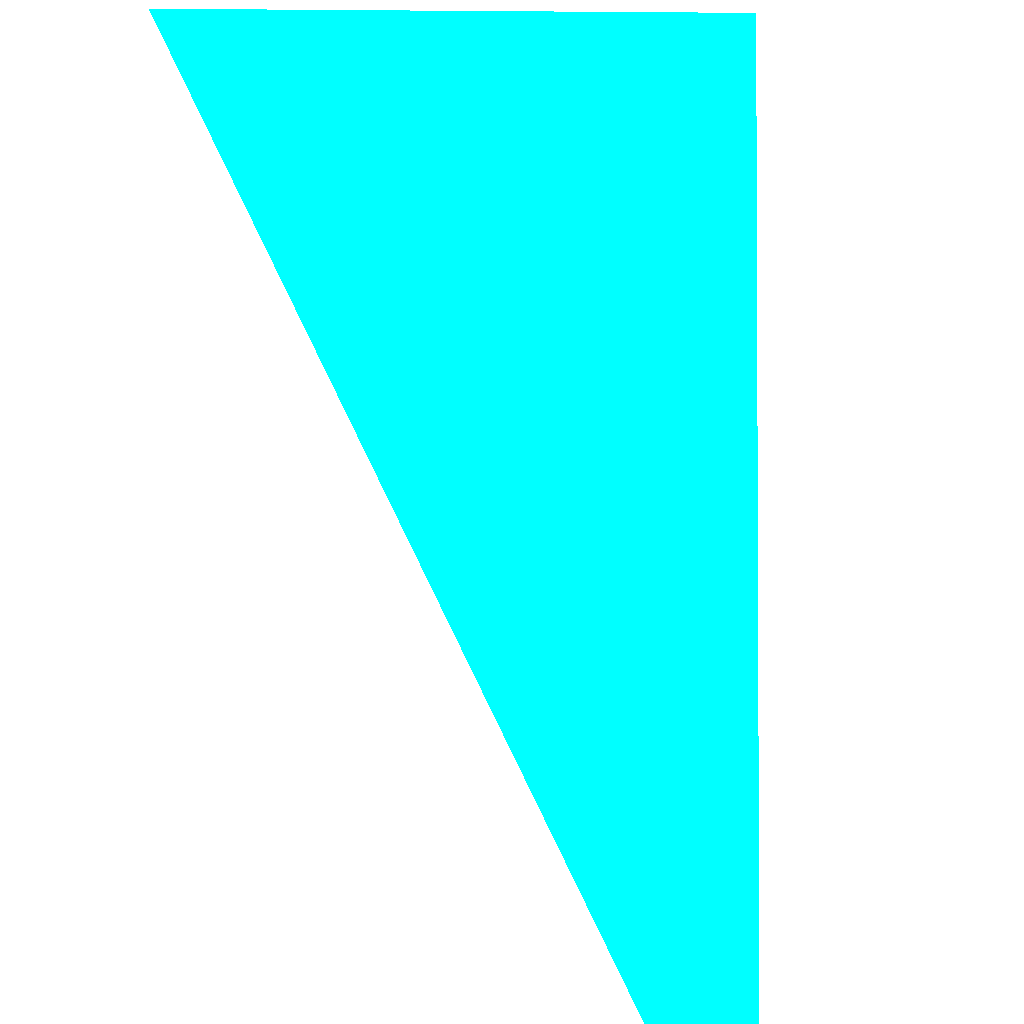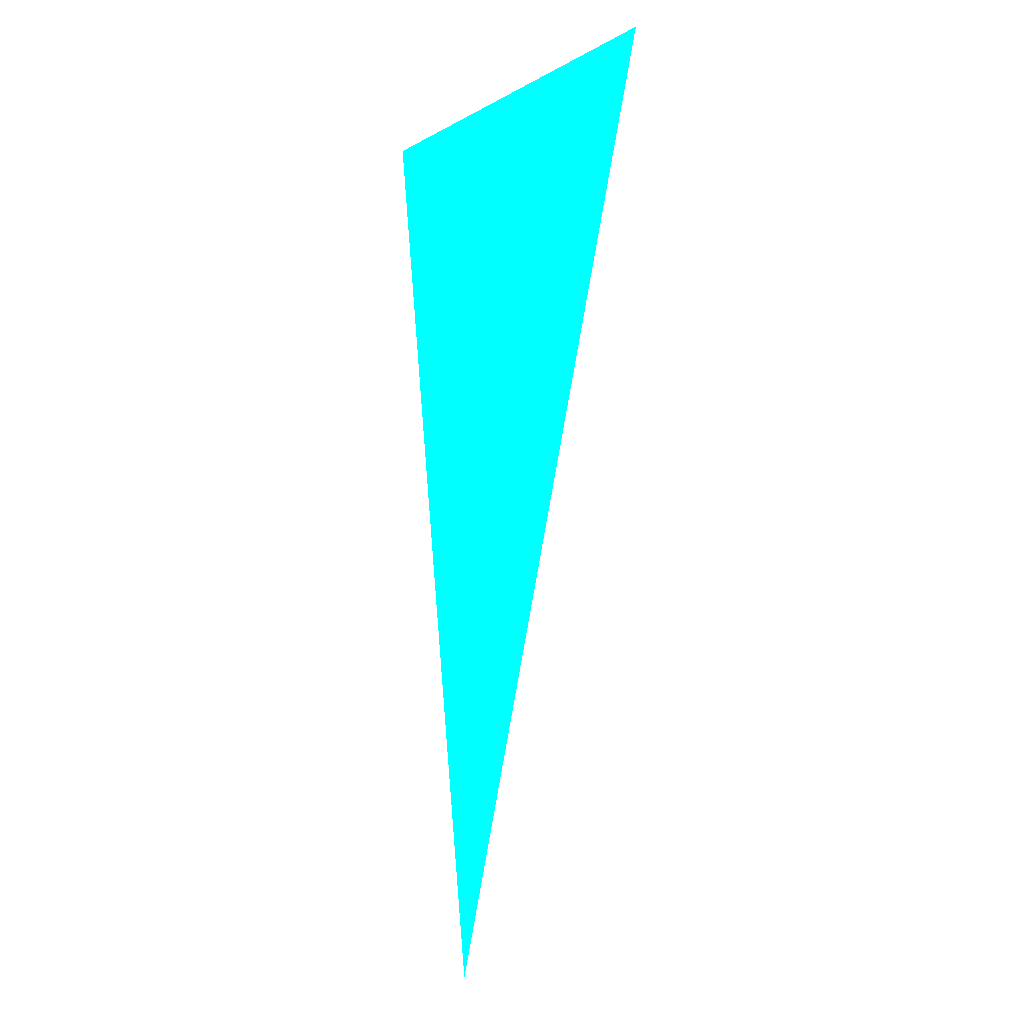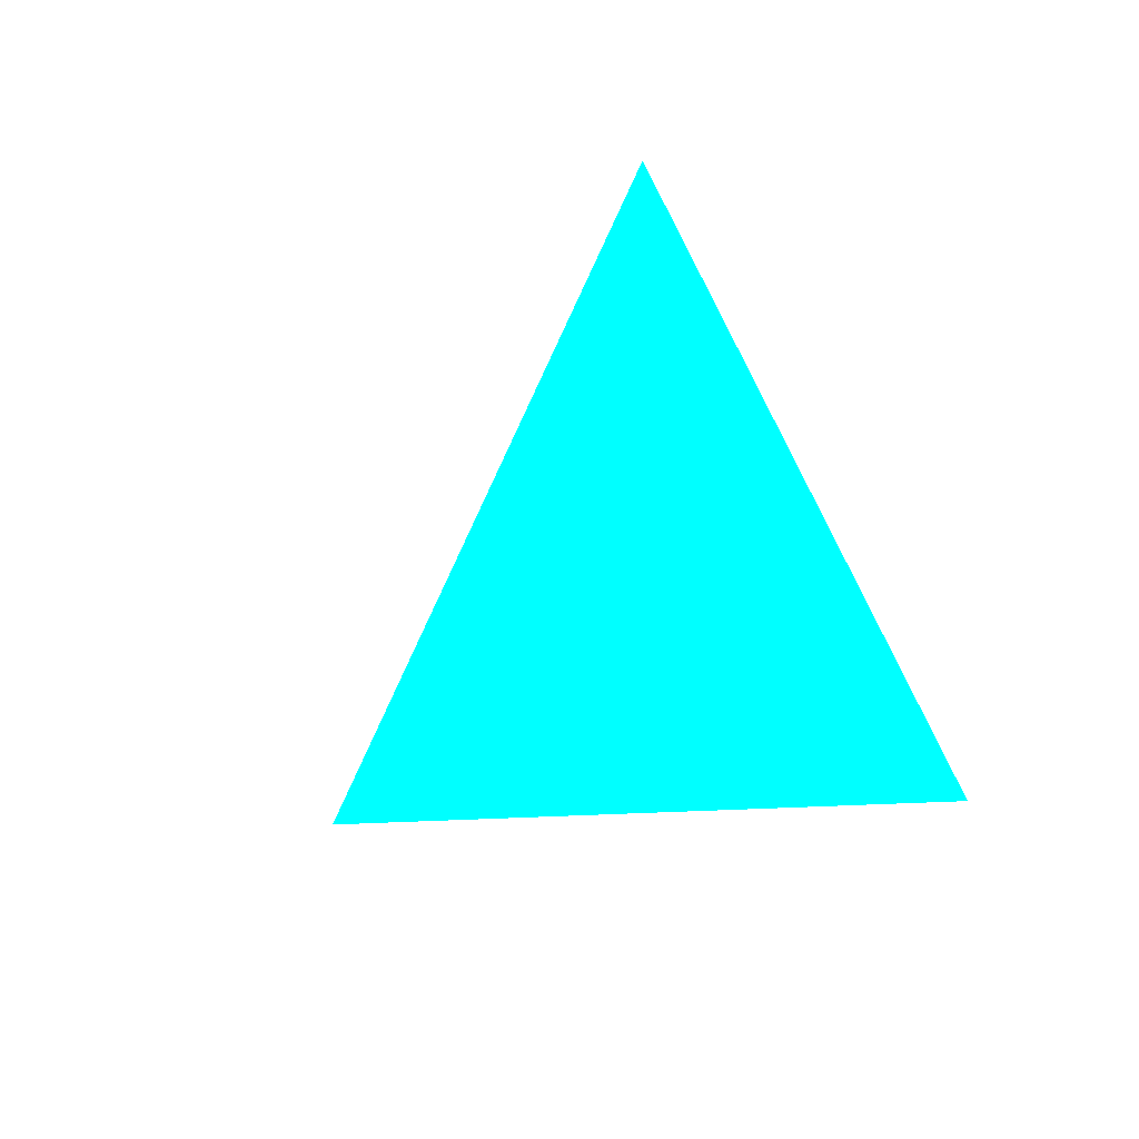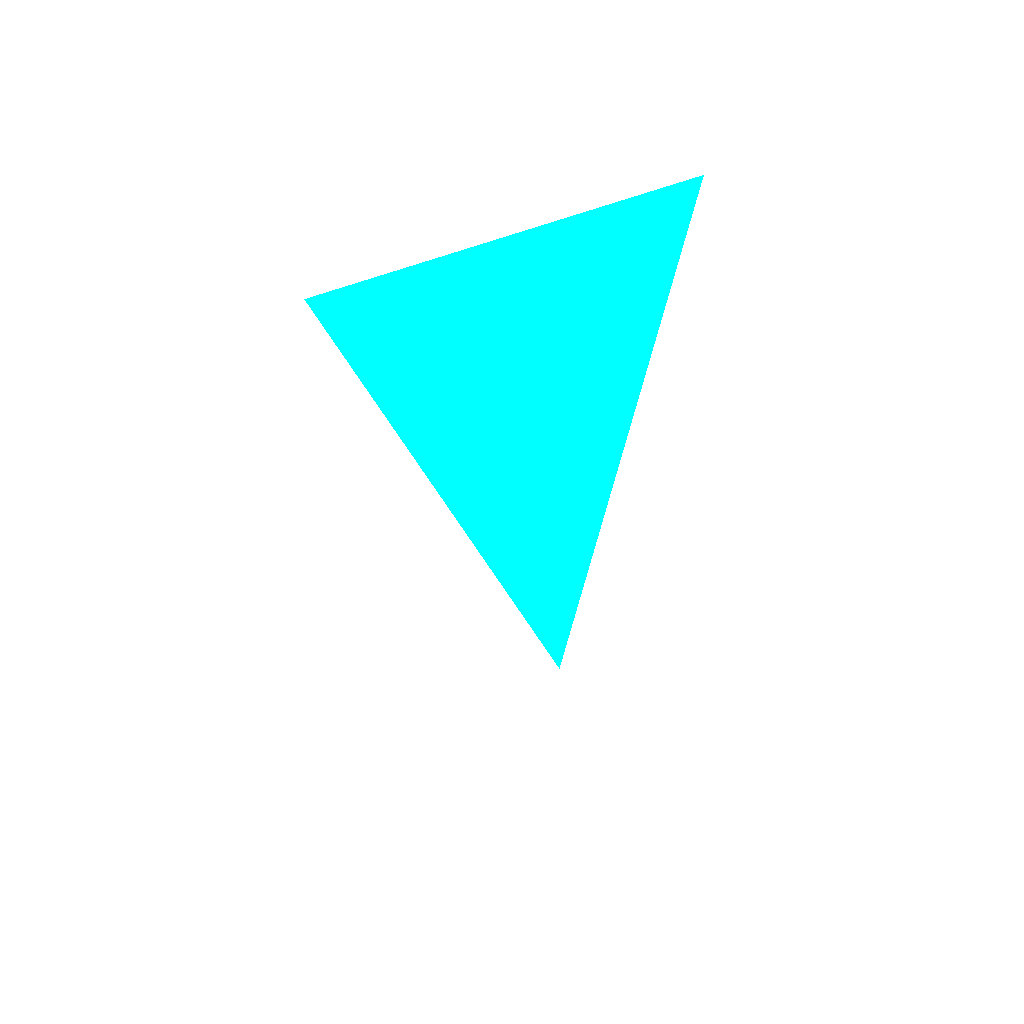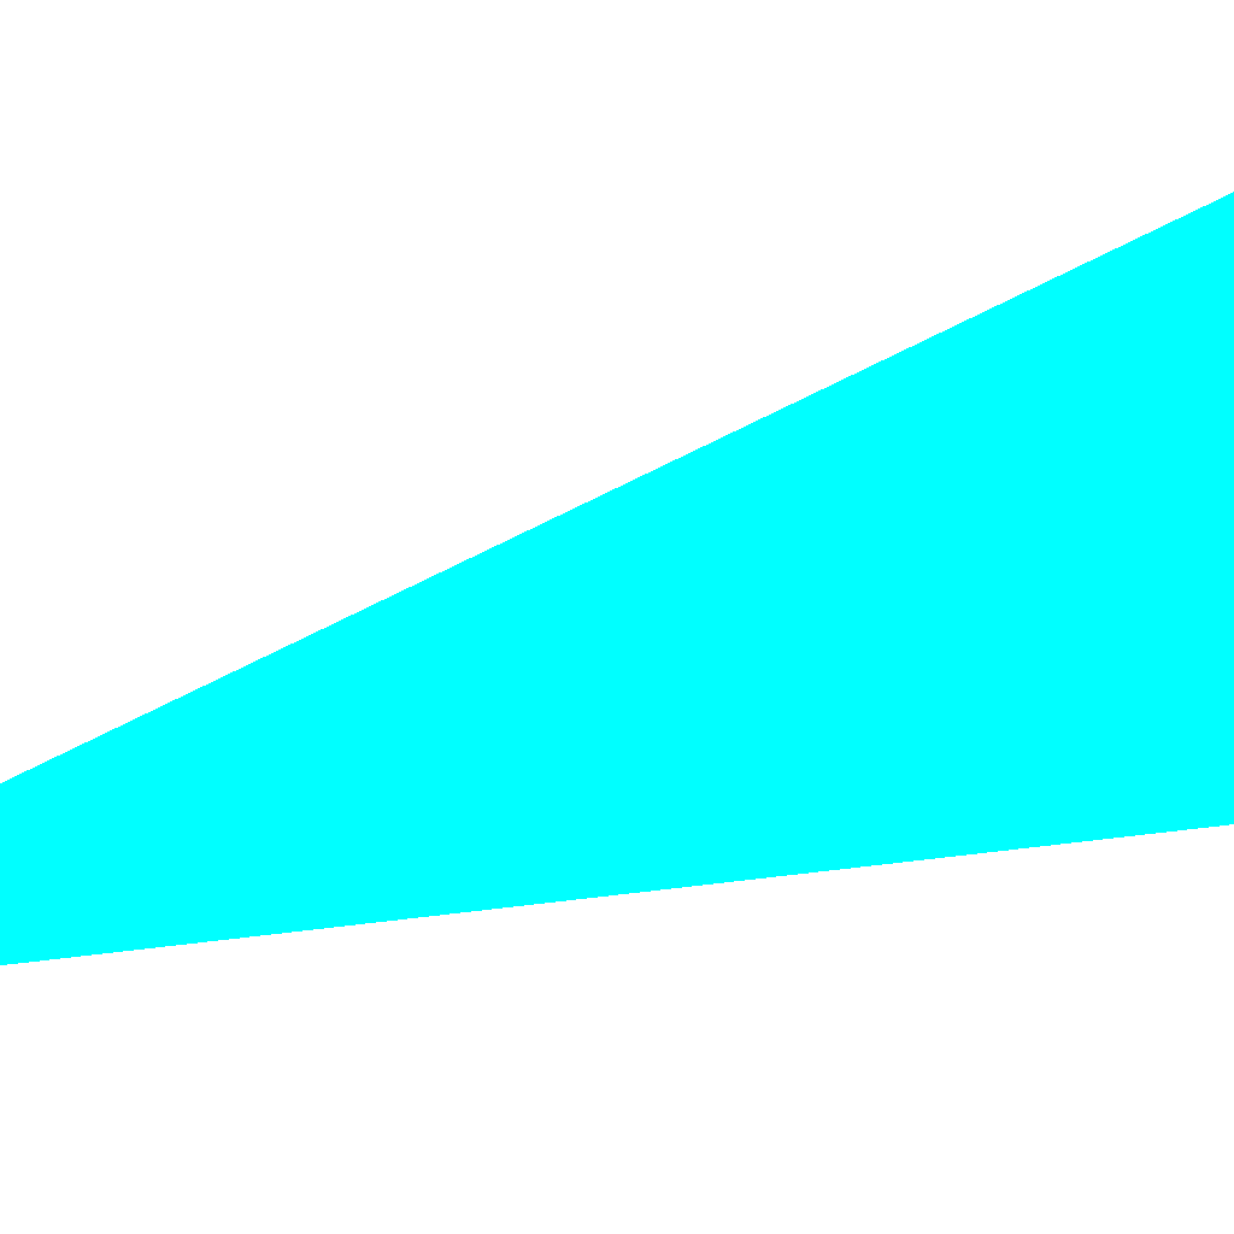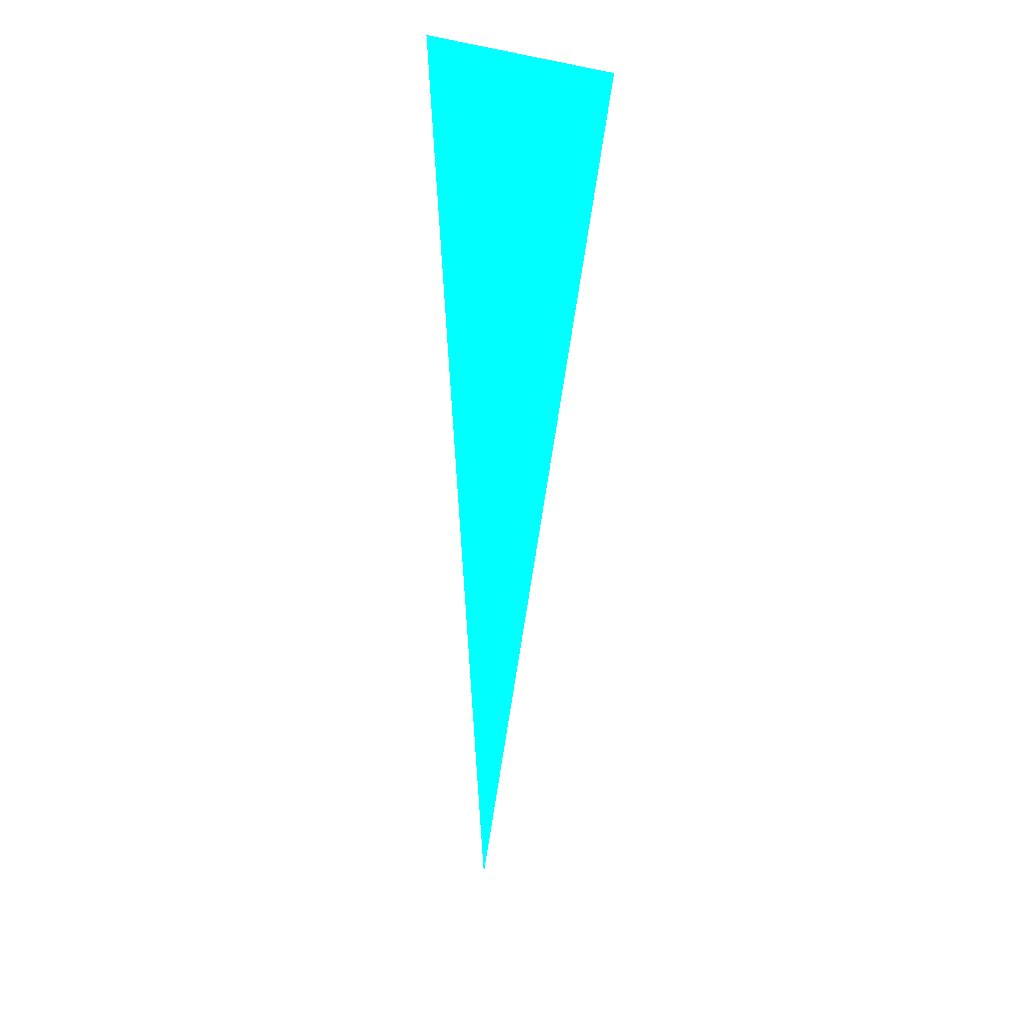
<metadata>
{"format":"obj","ext":"obj","renderer":"f3d","projection":"perspective","resolution":1024,"background":"white","views":[{"elev":40.7,"azim":-4.3,"up":"+Z"},{"elev":-15.1,"azim":-135.7,"up":"+Y"},{"elev":-17.4,"azim":5.1,"up":"+Z"},{"elev":61.7,"azim":-24.4,"up":"+Y"},{"elev":65.9,"azim":76.0,"up":"+Z"},{"elev":23.5,"azim":-119.3,"up":"+Y"}]}
</metadata>
<code>
o geometry_0
v 6.125e+05 5.855e+06 664 0 1 1
v 6.125e+05 5.855e+06 664 0 1 1
v 6.125e+05 5.855e+06 664 0 1 1
f 1 2 3
f 3 2 1

</code>
